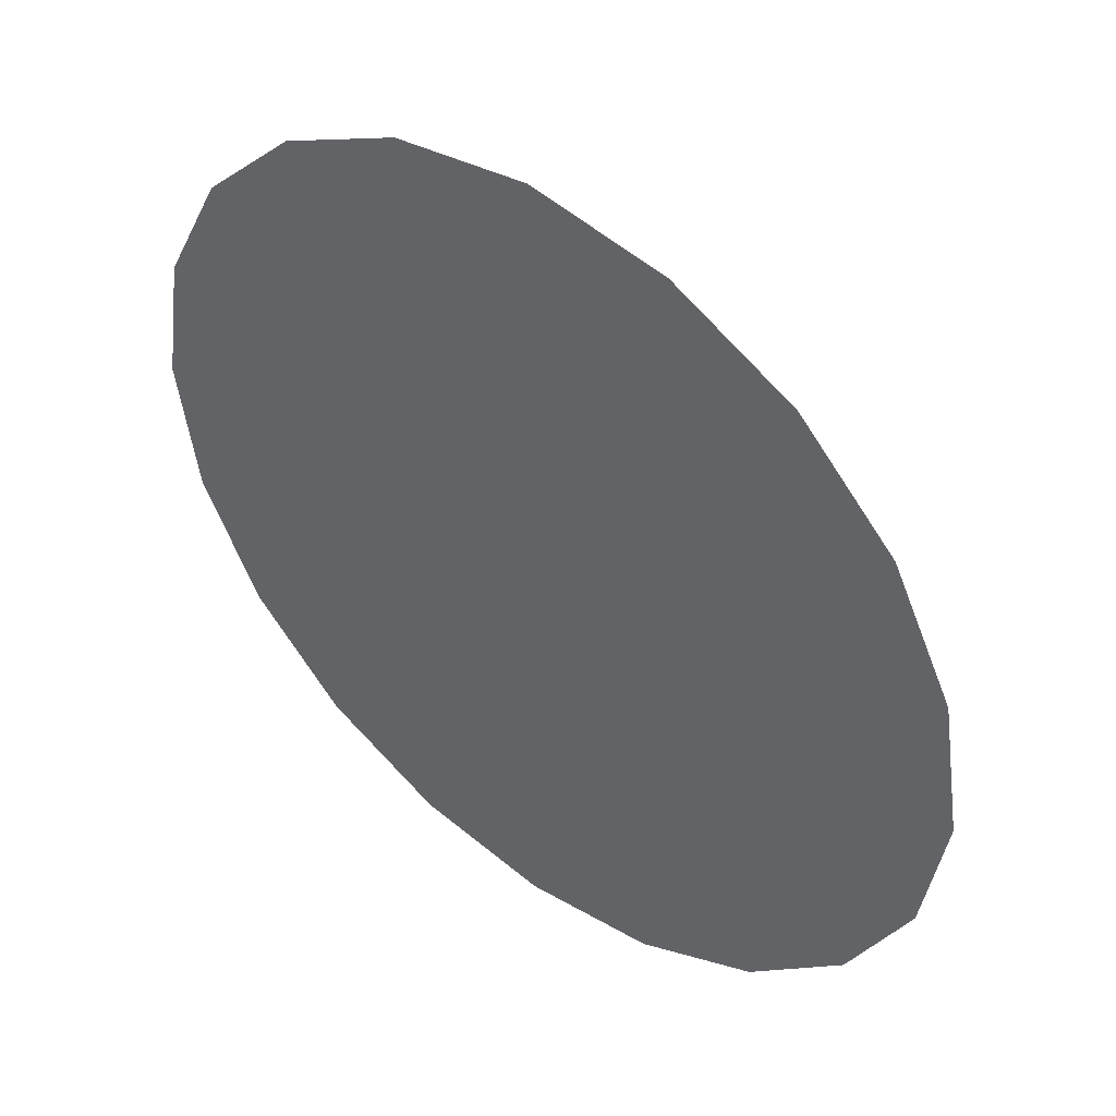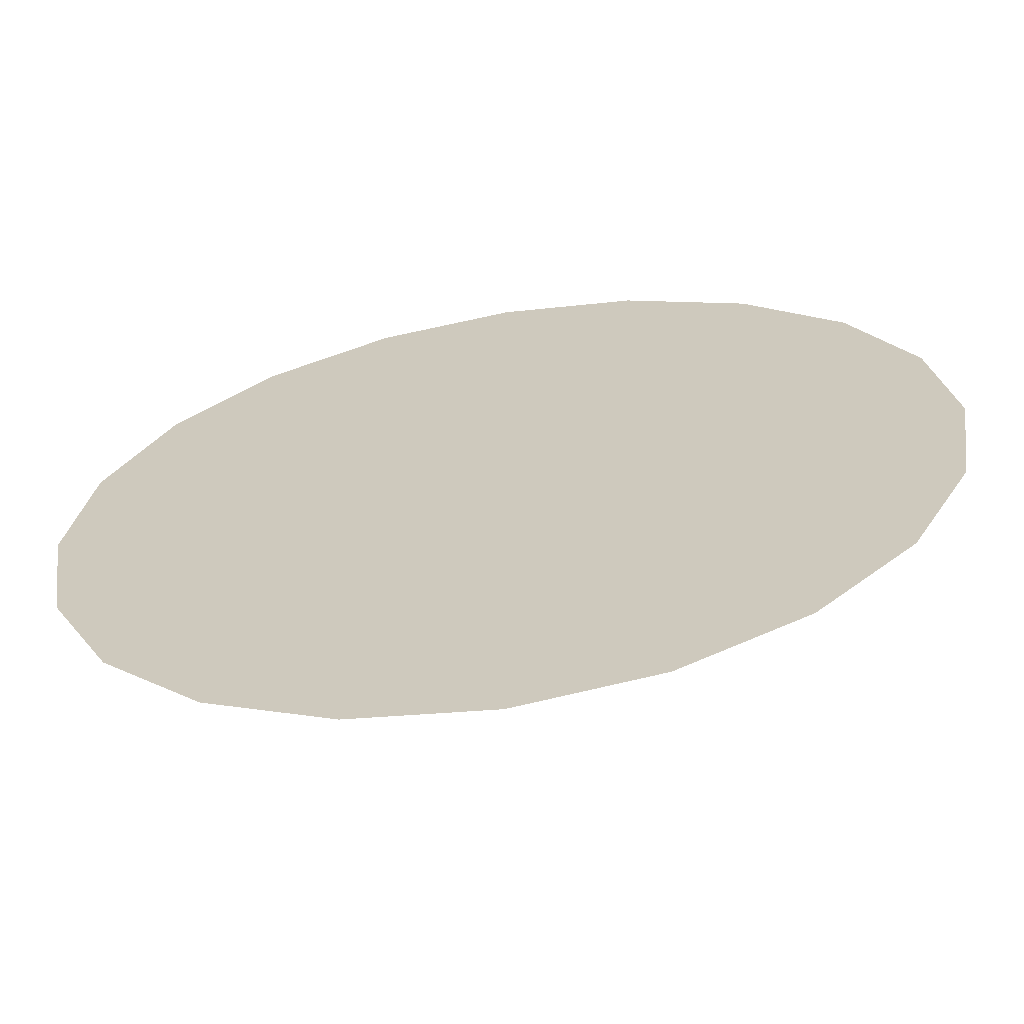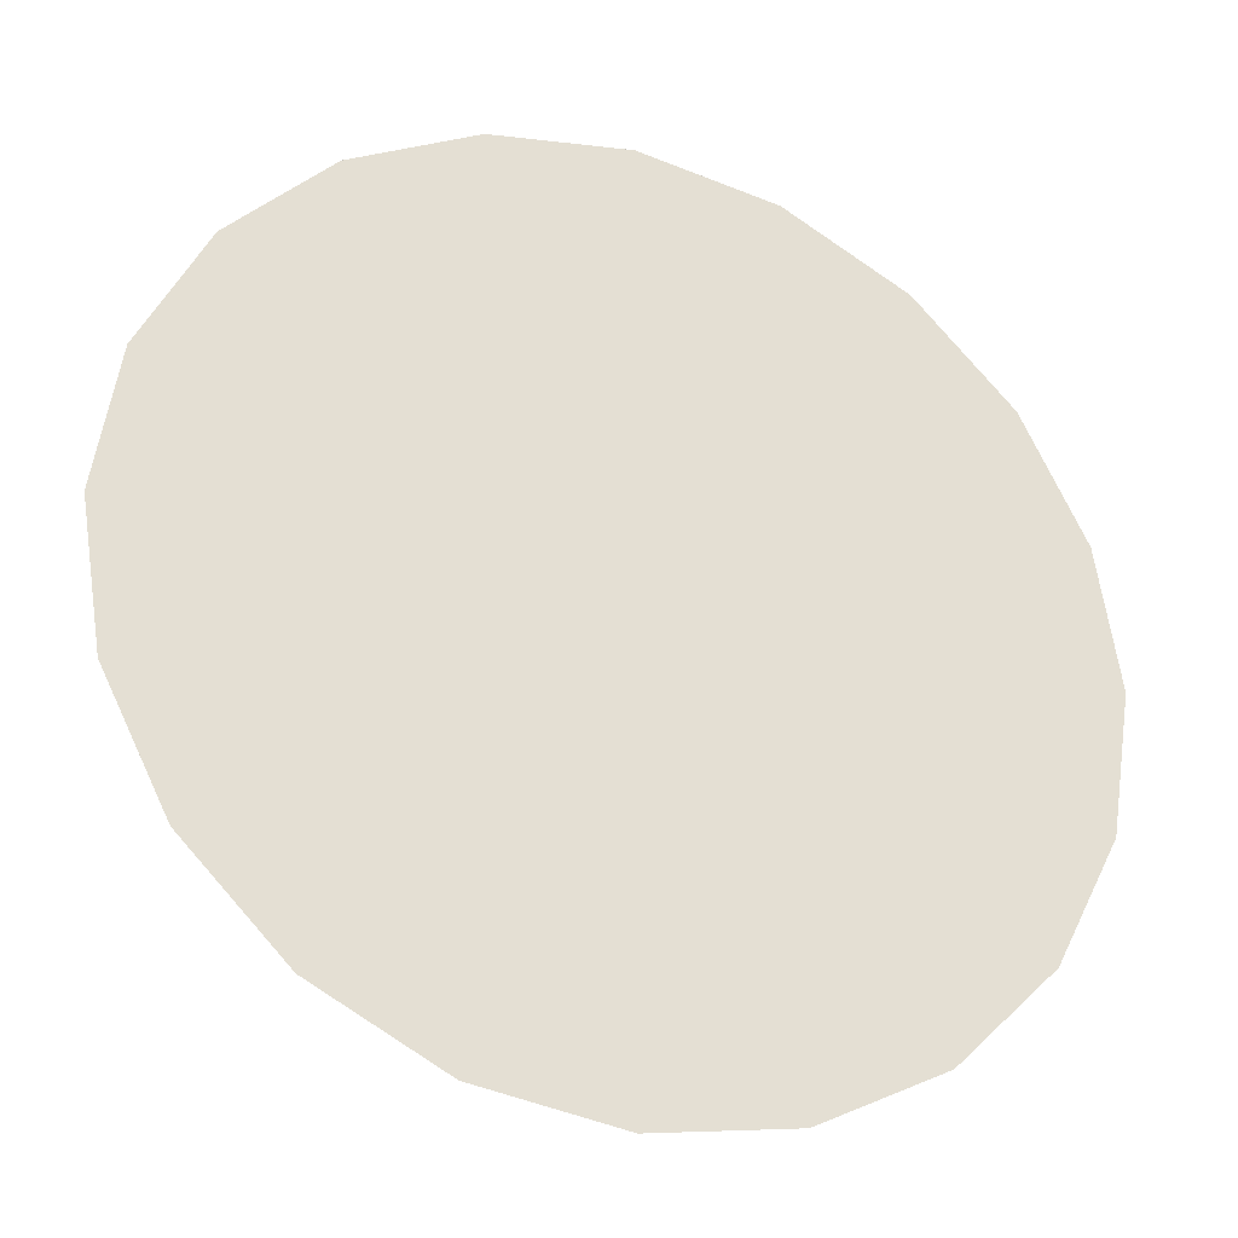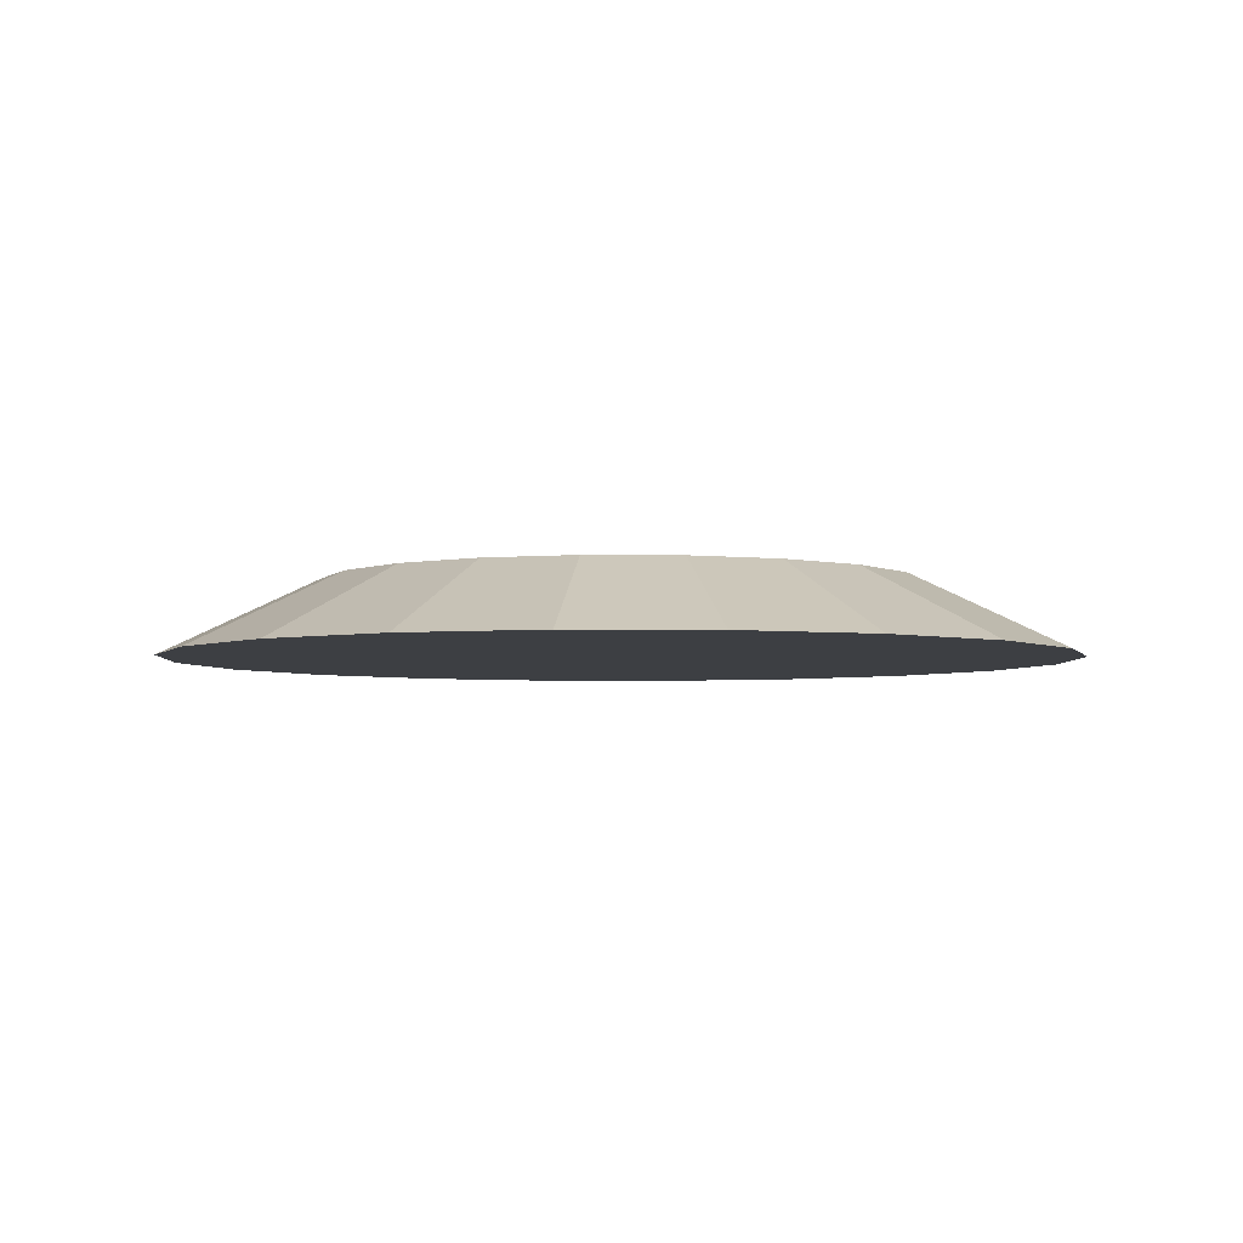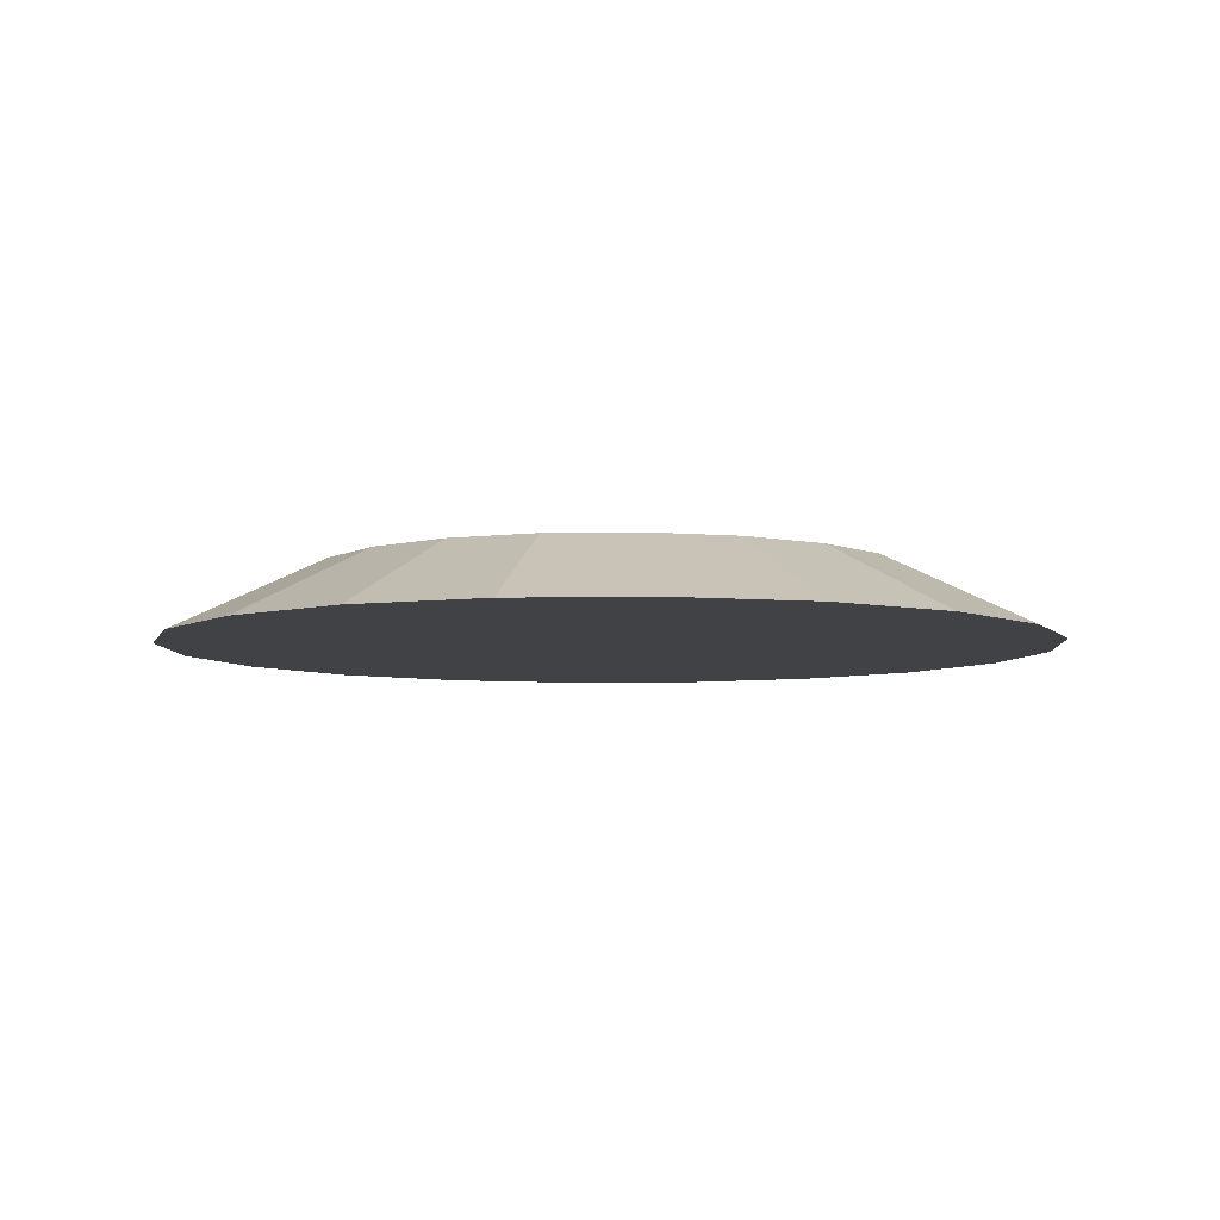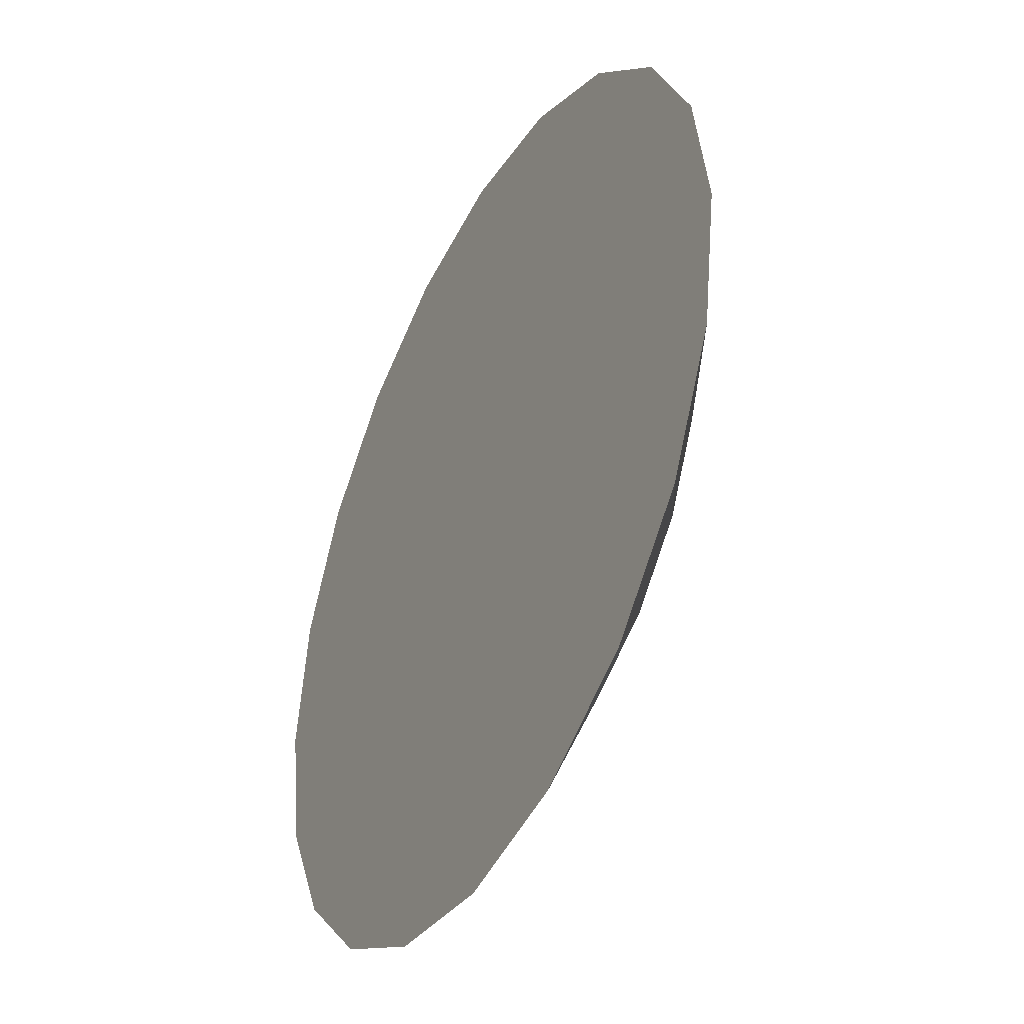
<metadata>
{"format":"obj","ext":"obj","renderer":"f3d","projection":"perspective","resolution":1024,"background":"white","views":[{"elev":46.1,"azim":39.0,"up":"+Z"},{"elev":-64.4,"azim":9.4,"up":"+Z"},{"elev":-28.9,"azim":-21.6,"up":"+Z"},{"elev":-4.0,"azim":151.0,"up":"+Y"},{"elev":-6.2,"azim":174.2,"up":"+Y"},{"elev":-40.9,"azim":62.9,"up":"+Z"}]}
</metadata>
<code>
g pb_Mesh-6014850
v 5.34 0.9614 -2.51e-07
v 1.213 0.9602 1.341
v 1 0.9602 -3.822e-07
v -1.317 -0.1519 -1.868e-08
v -0.9915 -0.1519 2.057
v 5.34 -0.1519 -1.714e-08
v 5.34 0.9614 -2.51e-07
v 1.829 0.9602 2.551
v 1.213 0.9602 1.341
v -0.0459 -0.1519 3.913
v 5.34 0.9614 -2.51e-07
v 2.789 0.9602 3.511
v 1.829 0.9602 2.551
v 1.427 -0.1519 5.386
v 5.34 0.9614 -2.51e-07
v 3.999 0.9602 4.127
v 2.789 0.9602 3.511
v 3.283 -0.1519 6.332
v 5.34 0.9614 -2.51e-07
v 5.34 0.9602 4.34
v 3.999 0.9602 4.127
v 5.34 -0.1519 6.657
v 5.34 0.9614 -2.51e-07
v 6.681 0.9602 4.127
v 5.34 0.9602 4.34
v 7.397 -0.1519 6.332
v 5.34 0.9614 -2.51e-07
v 7.891 0.9602 3.511
v 6.681 0.9602 4.127
v 9.253 -0.1519 5.386
v 5.34 0.9614 -2.51e-07
v 8.851 0.9602 2.551
v 7.891 0.9602 3.511
v 10.73 -0.1519 3.913
v 5.34 0.9614 -2.51e-07
v 9.467 0.9602 1.341
v 8.851 0.9602 2.551
v 11.67 -0.1519 2.057
v 5.34 0.9614 -2.51e-07
v 9.68 0.9602 -7.658e-07
v 9.467 0.9602 1.341
v 12 -0.1519 -6.007e-07
v 5.34 0.9614 -2.51e-07
v 9.467 0.9602 -1.341
v 9.68 0.9602 -7.658e-07
v 11.67 -0.1519 -2.057
v 5.34 0.9614 -2.51e-07
v 8.851 0.9602 -2.551
v 9.467 0.9602 -1.341
v 10.73 -0.1519 -3.913
v 5.34 0.9614 -2.51e-07
v 7.891 0.9602 -3.511
v 8.851 0.9602 -2.551
v 9.253 -0.1519 -5.386
v 5.34 0.9614 -2.51e-07
v 6.681 0.9602 -4.127
v 7.891 0.9602 -3.511
v 7.397 -0.1519 -6.332
v 5.34 0.9614 -2.51e-07
v 5.34 0.9602 -4.34
v 6.681 0.9602 -4.127
v 5.34 -0.1519 -6.657
v 5.34 0.9614 -2.51e-07
v 3.999 0.9602 -4.127
v 5.34 0.9602 -4.34
v 3.283 -0.1519 -6.332
v 5.34 0.9614 -2.51e-07
v 2.789 0.9602 -3.511
v 3.999 0.9602 -4.127
v 1.427 -0.1519 -5.386
v 5.34 0.9614 -2.51e-07
v 1.829 0.9602 -2.551
v 2.789 0.9602 -3.511
v -0.0459 -0.1519 -3.913
v 5.34 0.9614 -2.51e-07
v 1.213 0.9602 -1.341
v 1.829 0.9602 -2.551
v -0.9915 -0.1519 -2.057
v 5.34 0.9614 -2.51e-07
v 1 0.9602 -3.822e-07
v 1.213 0.9602 -1.341
v 11.67 -0.1519 -2.057
v 12 -0.1519 -6.007e-07
v 9.467 0.9602 -1.341
v 9.68 0.9602 -7.658e-07
v 12 -0.1519 -6.007e-07
v 11.67 -0.1519 2.057
v 9.68 0.9602 -7.658e-07
v 9.467 0.9602 1.341
v 10.73 -0.1519 -3.913
v 11.67 -0.1519 -2.057
v 8.851 0.9602 -2.551
v 9.467 0.9602 -1.341
v 9.253 -0.1519 -5.386
v 10.73 -0.1519 -3.913
v 7.891 0.9602 -3.511
v 8.851 0.9602 -2.551
v 7.397 -0.1519 -6.332
v 9.253 -0.1519 -5.386
v 6.681 0.9602 -4.127
v 7.891 0.9602 -3.511
v 5.34 -0.1519 -6.657
v 7.397 -0.1519 -6.332
v 5.34 0.9602 -4.34
v 6.681 0.9602 -4.127
v 3.283 -0.1519 -6.332
v 5.34 -0.1519 -6.657
v 3.999 0.9602 -4.127
v 5.34 0.9602 -4.34
v 1.427 -0.1519 -5.386
v 3.283 -0.1519 -6.332
v 2.789 0.9602 -3.511
v 3.999 0.9602 -4.127
v -0.0459 -0.1519 -3.913
v 1.427 -0.1519 -5.386
v 1.829 0.9602 -2.551
v 2.789 0.9602 -3.511
v -0.9915 -0.1519 -2.057
v -0.0459 -0.1519 -3.913
v 1.213 0.9602 -1.341
v 1.829 0.9602 -2.551
v -1.317 -0.1519 -1.868e-08
v -0.9915 -0.1519 -2.057
v 1 0.9602 -3.822e-07
v 1.213 0.9602 -1.341
v -0.9915 -0.1519 2.057
v -1.317 -0.1519 -1.868e-08
v 1.213 0.9602 1.341
v 1 0.9602 -3.822e-07
v -0.0459 -0.1519 3.913
v -0.9915 -0.1519 2.057
v 1.829 0.9602 2.551
v 1.213 0.9602 1.341
v 1.427 -0.1519 5.386
v -0.0459 -0.1519 3.913
v 2.789 0.9602 3.511
v 1.829 0.9602 2.551
v 3.283 -0.1519 6.332
v 1.427 -0.1519 5.386
v 3.999 0.9602 4.127
v 2.789 0.9602 3.511
v 5.34 -0.1519 6.657
v 3.283 -0.1519 6.332
v 5.34 0.9602 4.34
v 3.999 0.9602 4.127
v 7.397 -0.1519 6.332
v 5.34 -0.1519 6.657
v 6.681 0.9602 4.127
v 5.34 0.9602 4.34
v 9.253 -0.1519 5.386
v 7.397 -0.1519 6.332
v 7.891 0.9602 3.511
v 6.681 0.9602 4.127
v 10.73 -0.1519 3.913
v 9.253 -0.1519 5.386
v 8.851 0.9602 2.551
v 7.891 0.9602 3.511
v 11.67 -0.1519 2.057
v 10.73 -0.1519 3.913
v 9.467 0.9602 1.341
v 8.851 0.9602 2.551
g pb_Mesh-6014850_0
f 3 2 1
f 6 5 4
f 9 8 7
f 6 10 5
f 13 12 11
f 6 14 10
f 17 16 15
f 6 18 14
f 21 20 19
f 6 22 18
f 25 24 23
f 6 26 22
f 29 28 27
f 6 30 26
f 33 32 31
f 6 34 30
f 37 36 35
f 6 38 34
f 41 40 39
f 6 42 38
f 45 44 43
f 6 46 42
f 49 48 47
f 6 50 46
f 53 52 51
f 6 54 50
f 57 56 55
f 6 58 54
f 61 60 59
f 6 62 58
f 65 64 63
f 6 66 62
f 69 68 67
f 6 70 66
f 73 72 71
f 6 74 70
f 77 76 75
f 6 78 74
f 81 80 79
f 6 4 78
f 84 83 82
f 84 85 83
f 88 87 86
f 88 89 87
f 92 91 90
f 92 93 91
f 96 95 94
f 96 97 95
f 100 99 98
f 100 101 99
f 104 103 102
f 104 105 103
f 108 107 106
f 108 109 107
f 112 111 110
f 112 113 111
f 116 115 114
f 116 117 115
f 120 119 118
f 120 121 119
f 124 123 122
f 124 125 123
f 128 127 126
f 128 129 127
f 132 131 130
f 132 133 131
f 136 135 134
f 136 137 135
f 140 139 138
f 140 141 139
f 144 143 142
f 144 145 143
f 148 147 146
f 148 149 147
f 152 151 150
f 152 153 151
f 156 155 154
f 156 157 155
f 160 159 158
f 160 161 159

</code>
